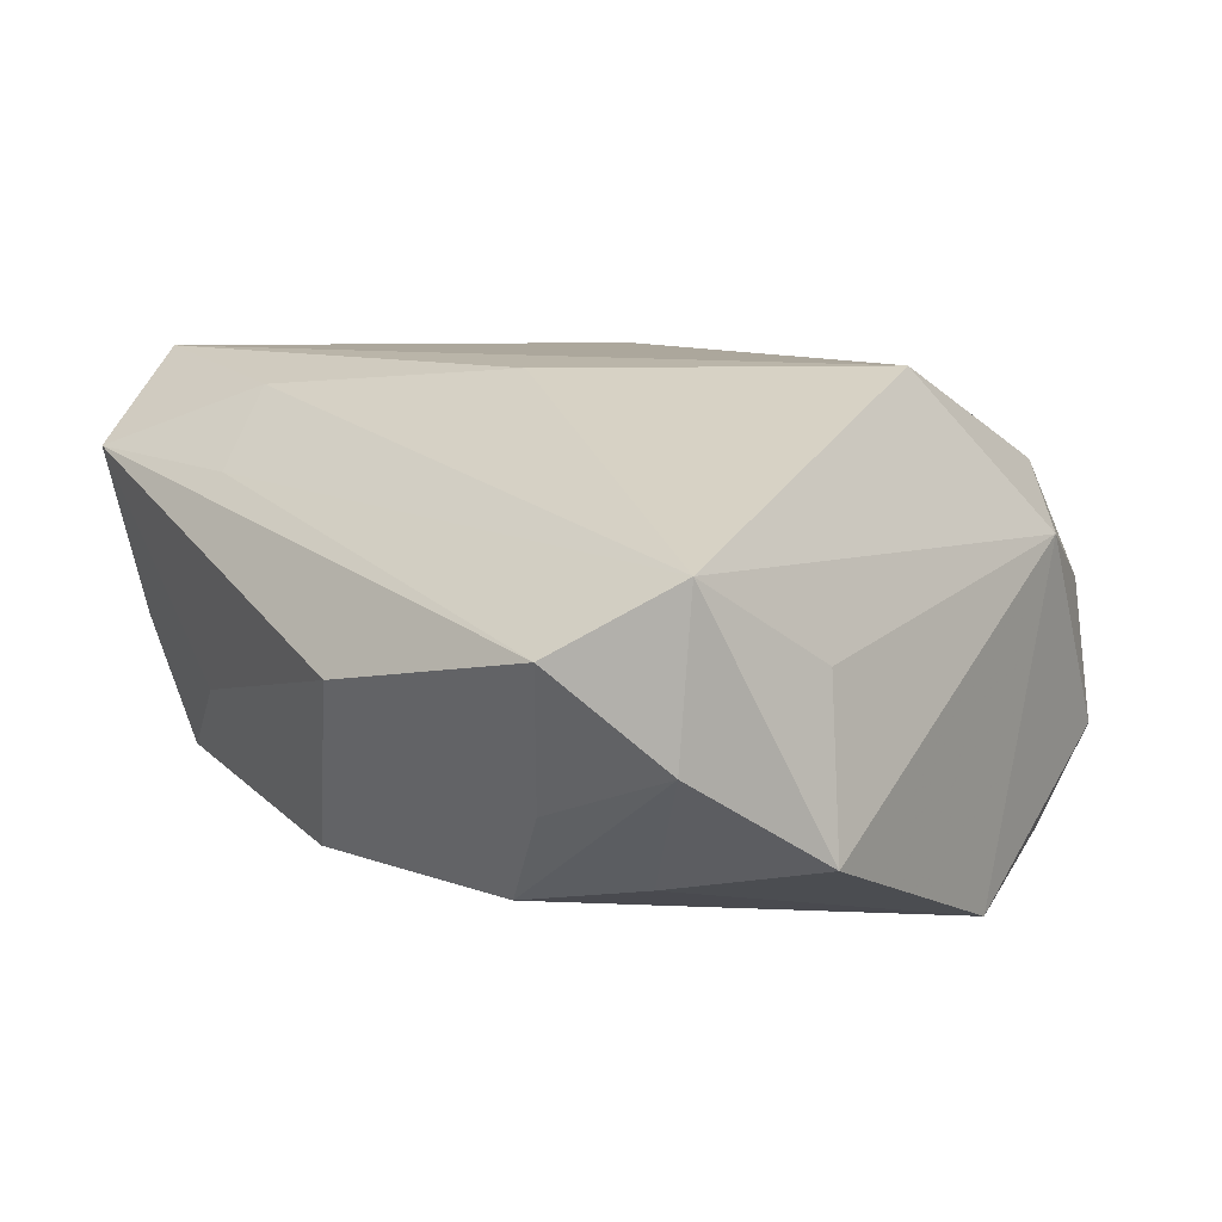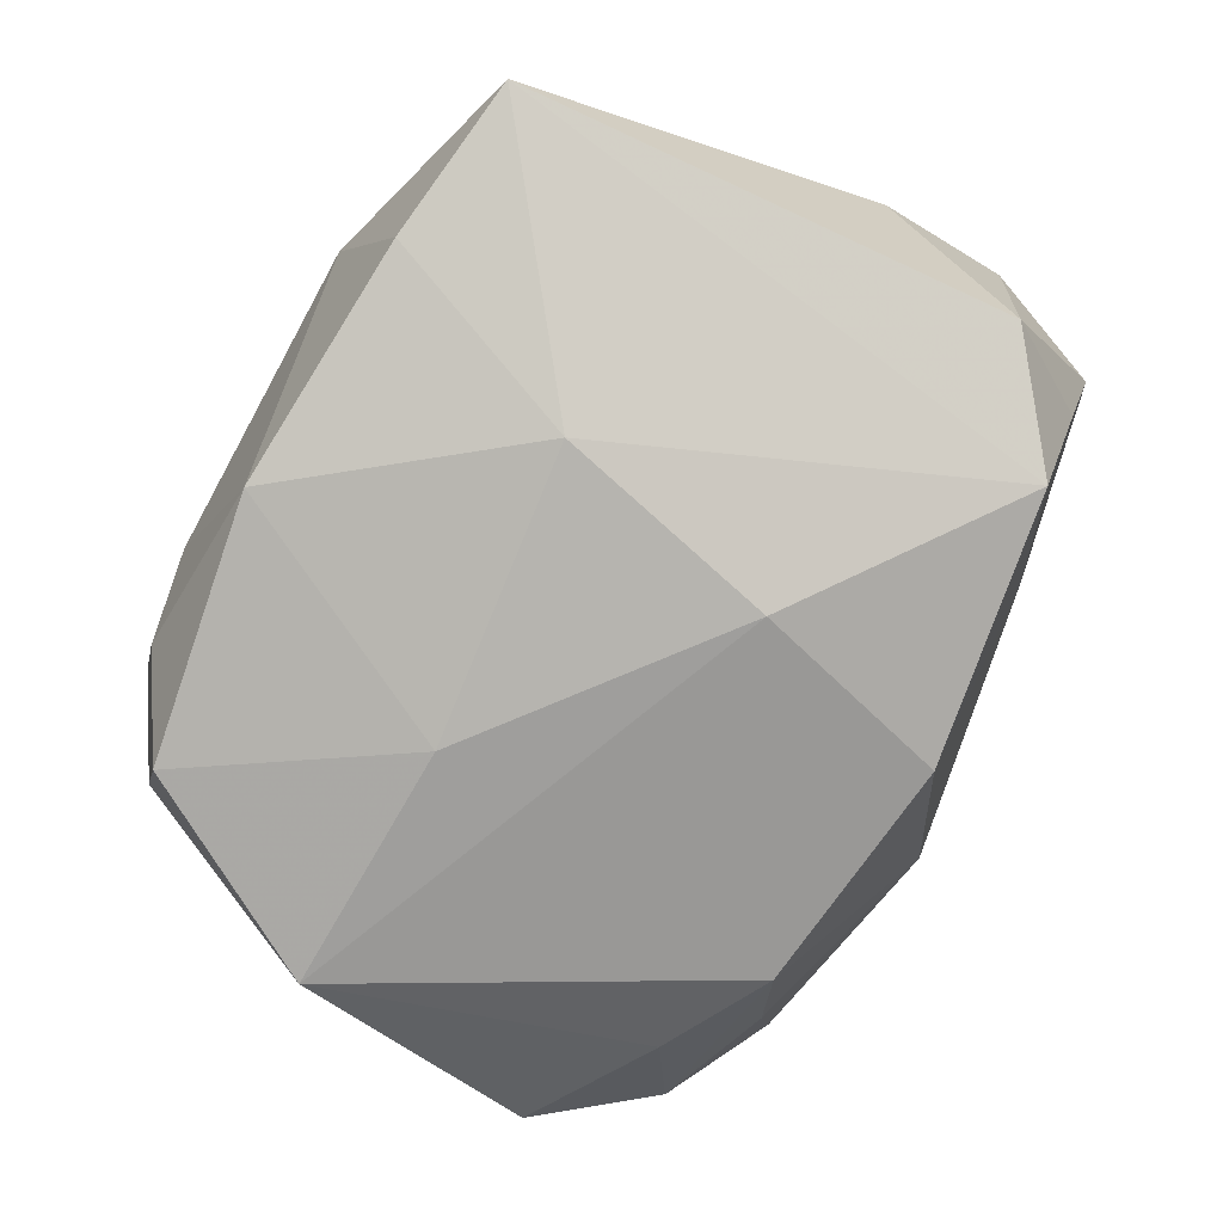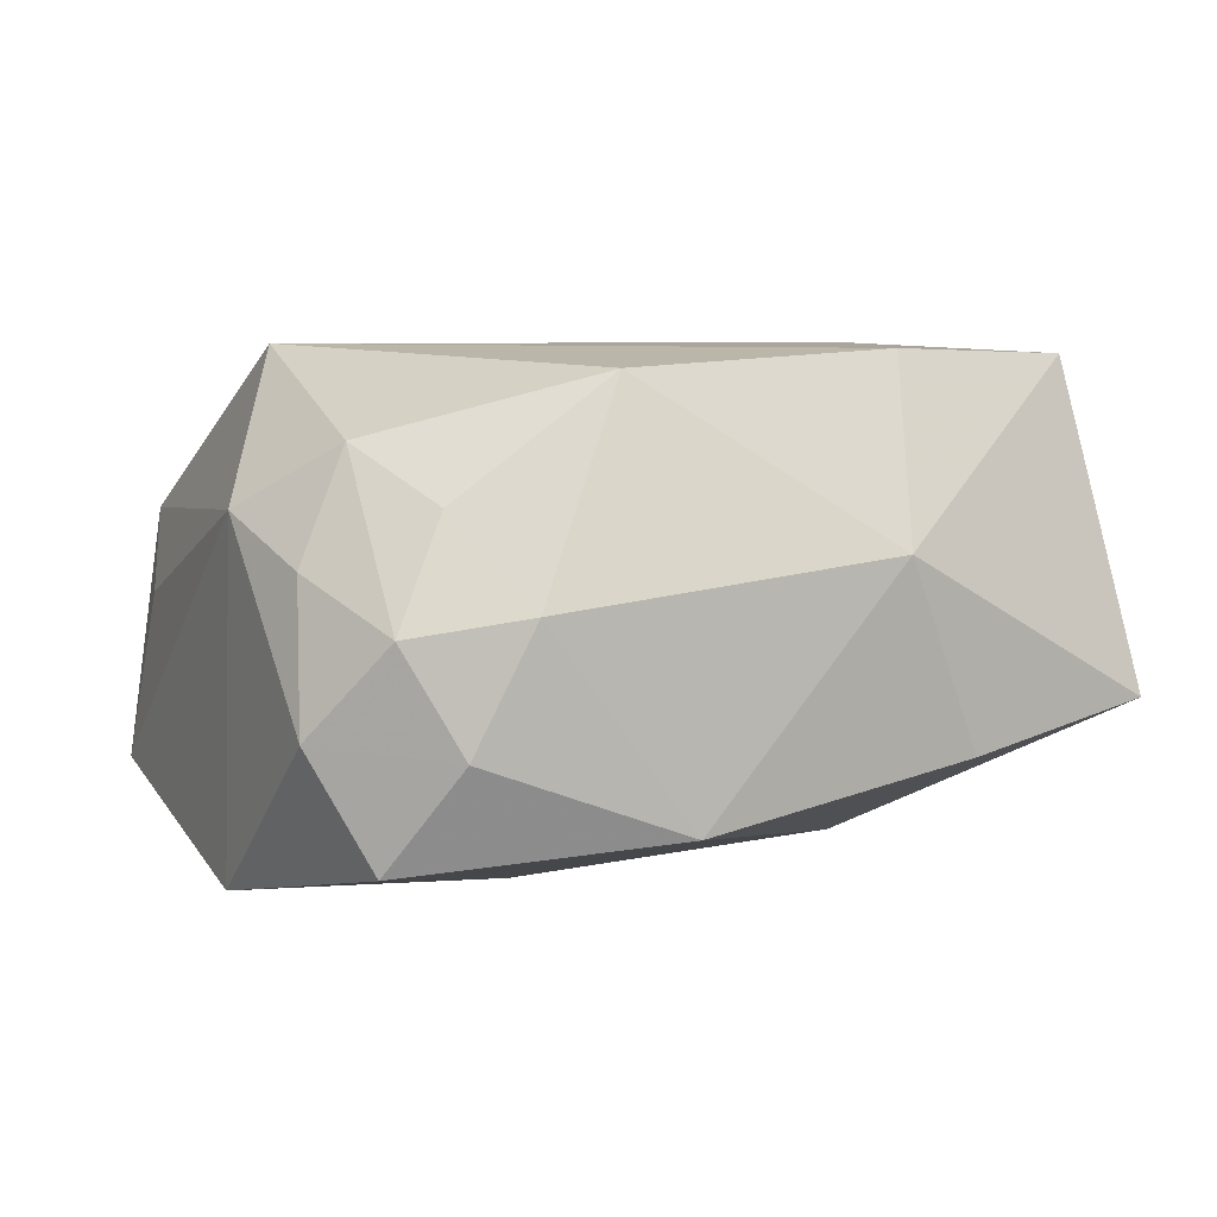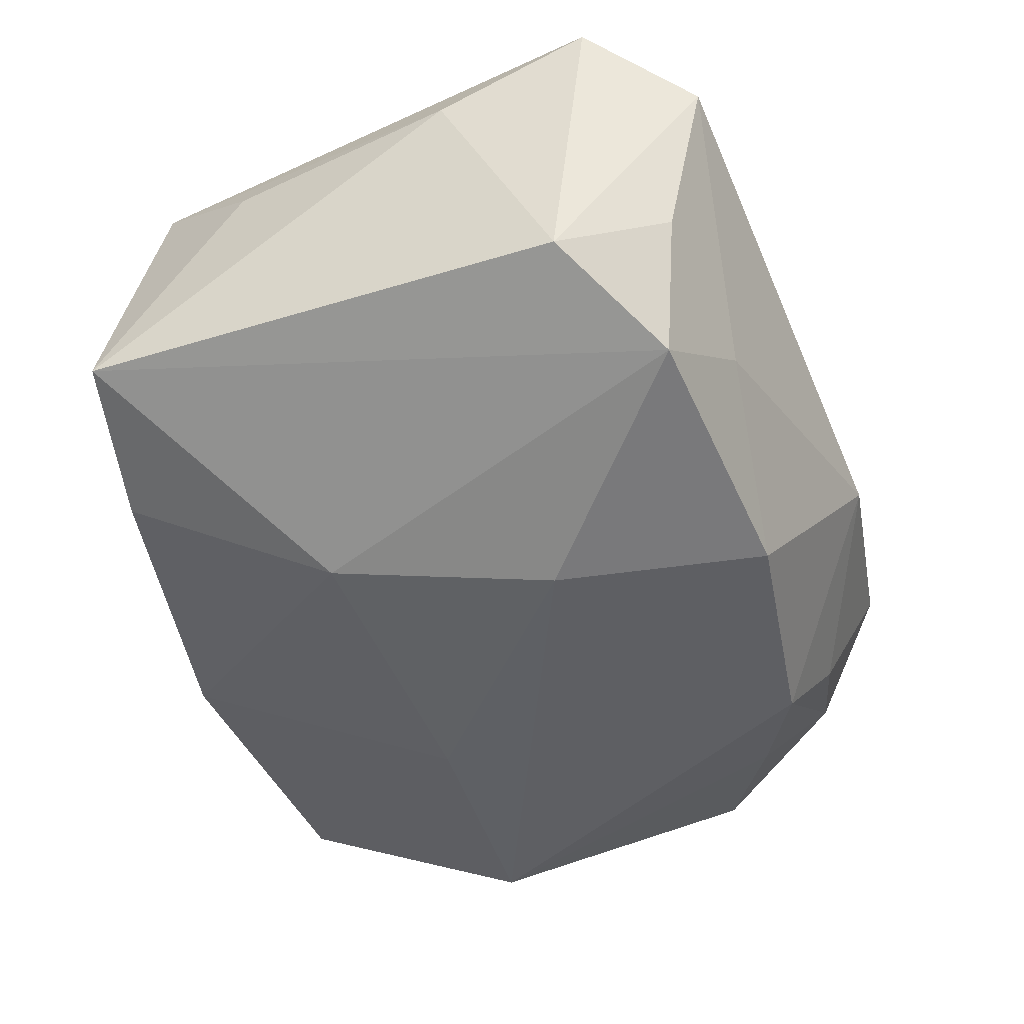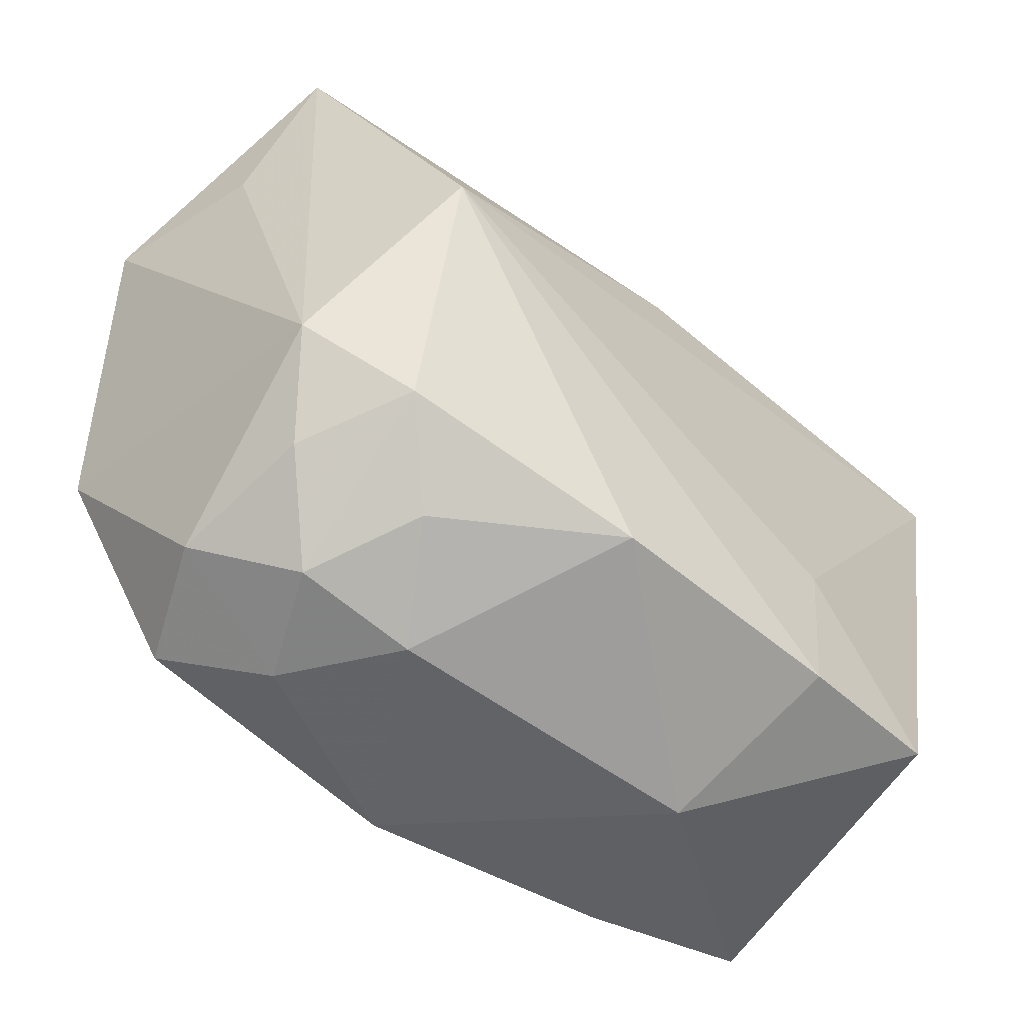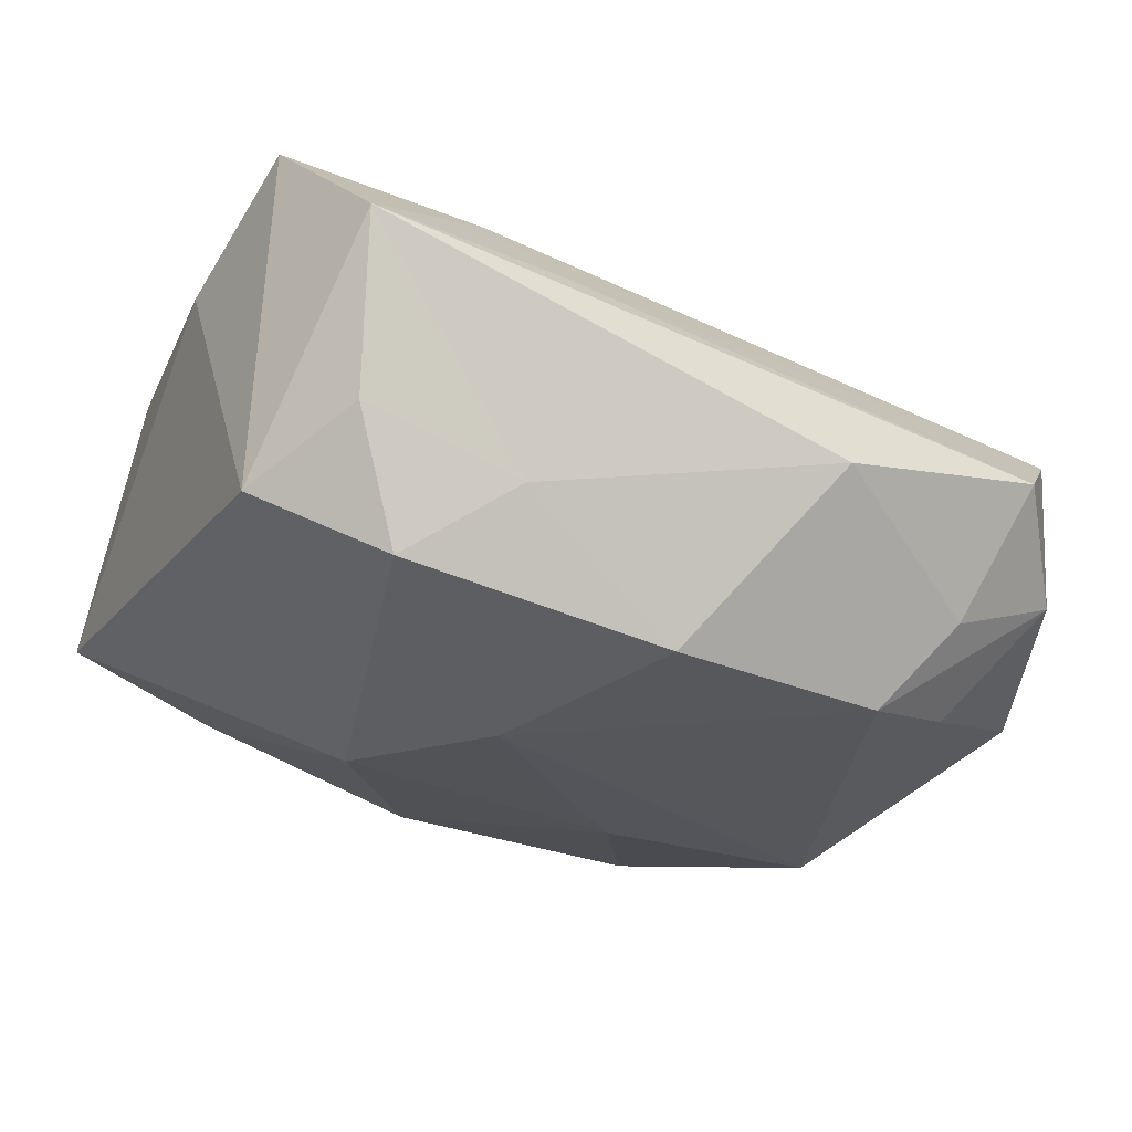
<metadata>
{"format":"obj","ext":"obj","renderer":"f3d","projection":"perspective","resolution":1024,"background":"white","views":[{"elev":8.4,"azim":-131.2,"up":"+Z"},{"elev":-71.9,"azim":61.2,"up":"+Z"},{"elev":1.7,"azim":-12.7,"up":"+Z"},{"elev":-42.3,"azim":107.0,"up":"+Z"},{"elev":-56.4,"azim":-46.6,"up":"+Y"},{"elev":-21.5,"azim":148.8,"up":"+Z"}]}
</metadata>
<code>
v -0.02609 -0.02144 0.002307
v -0.01166 -0.02894 -0.0004407
v 0.004329 0.02403 -0.01598
v 0.0288 0.02286 -0.00214
v -0.0007831 -0.02719 -0.01492
v -0.00544 -0.02437 0.01546
v 0.01337 -0.02403 0.01706
v 0.009183 0.007605 -0.01845
v 0.01425 0.02528 0.01
v -0.02062 -0.02732 -0.001922
v 0.01277 -0.02894 0.003435
v 0.02504 0.0212 -0.01207
v -0.03356 0.01162 0.0003607
v 0.01702 0.02494 -0.006348
v 0.01833 -0.02596 -0.01005
v 0.01307 -0.009989 -0.01647
v -0.02613 -0.003073 0.01824
v -0.02969 -0.007894 -0.0199
v 0.03028 -0.01309 0.0114
v 0.03416 0.005652 0.01167
v -0.03255 0.02253 0.006885
v 0.01323 -0.01297 0.01824
v -0.00241 0.01066 0.01762
v -0.02277 -0.01994 0.0108
v -0.02552 0.02902 0.001534
v -0.02418 0.01798 -0.01472
v -0.02617 -0.02333 -0.008654
v 0.02993 0.02597 0.01097
v -0.02075 0.02493 -0.00945
v 0.03351 0.01473 -0.006903
v 0.03081 -0.02421 -0.006315
v -0.01719 -0.02503 0.006385
v -0.006345 0.03105 -0.001837
v -0.03534 0.0126 -0.0122
v 0.01752 0.01933 0.01595
v -0.009739 -0.007576 -0.01964
v 0.02558 -0.02219 0.01703
v -0.03162 0.02285 -0.00554
v -0.01477 0.02205 -0.01652
v -0.0212 -0.02375 -0.01738
v 0.03312 0.0174 0.01824
v -0.02993 -0.01435 0.00636
v -0.01602 -0.0278 -0.009726
f 41 37 20
f 37 11 31
f 22 41 17
f 37 41 22
f 17 21 42
f 17 42 24
f 24 42 1
f 34 21 38
f 17 41 23
f 23 21 17
f 10 24 1
f 30 41 20
f 20 31 30
f 20 37 19
f 19 31 20
f 37 31 19
f 16 31 15
f 15 31 11
f 13 21 34
f 34 42 13
f 13 42 21
f 32 10 2
f 24 10 32
f 17 24 6
f 24 32 6
f 2 11 6
f 6 32 2
f 21 9 25
f 25 38 21
f 33 29 25
f 25 29 38
f 2 10 43
f 27 10 1
f 1 42 27
f 40 43 27
f 27 43 10
f 40 27 18
f 18 42 34
f 18 27 42
f 41 30 28
f 33 25 28
f 28 25 9
f 7 22 17
f 17 6 7
f 37 22 7
f 7 11 37
f 7 6 11
f 38 29 39
f 33 3 39
f 39 29 33
f 3 8 39
f 8 18 39
f 21 23 35
f 35 9 21
f 35 23 41
f 41 28 35
f 35 28 9
f 5 15 11
f 5 11 2
f 2 43 5
f 5 43 40
f 16 15 5
f 36 8 16
f 36 18 8
f 40 18 36
f 16 5 36
f 36 5 40
f 12 8 3
f 16 8 12
f 12 31 16
f 12 30 31
f 34 38 26
f 38 39 26
f 26 18 34
f 26 39 18
f 4 28 30
f 30 12 4
f 33 28 14
f 14 3 33
f 14 12 3
f 28 4 14
f 14 4 12

</code>
